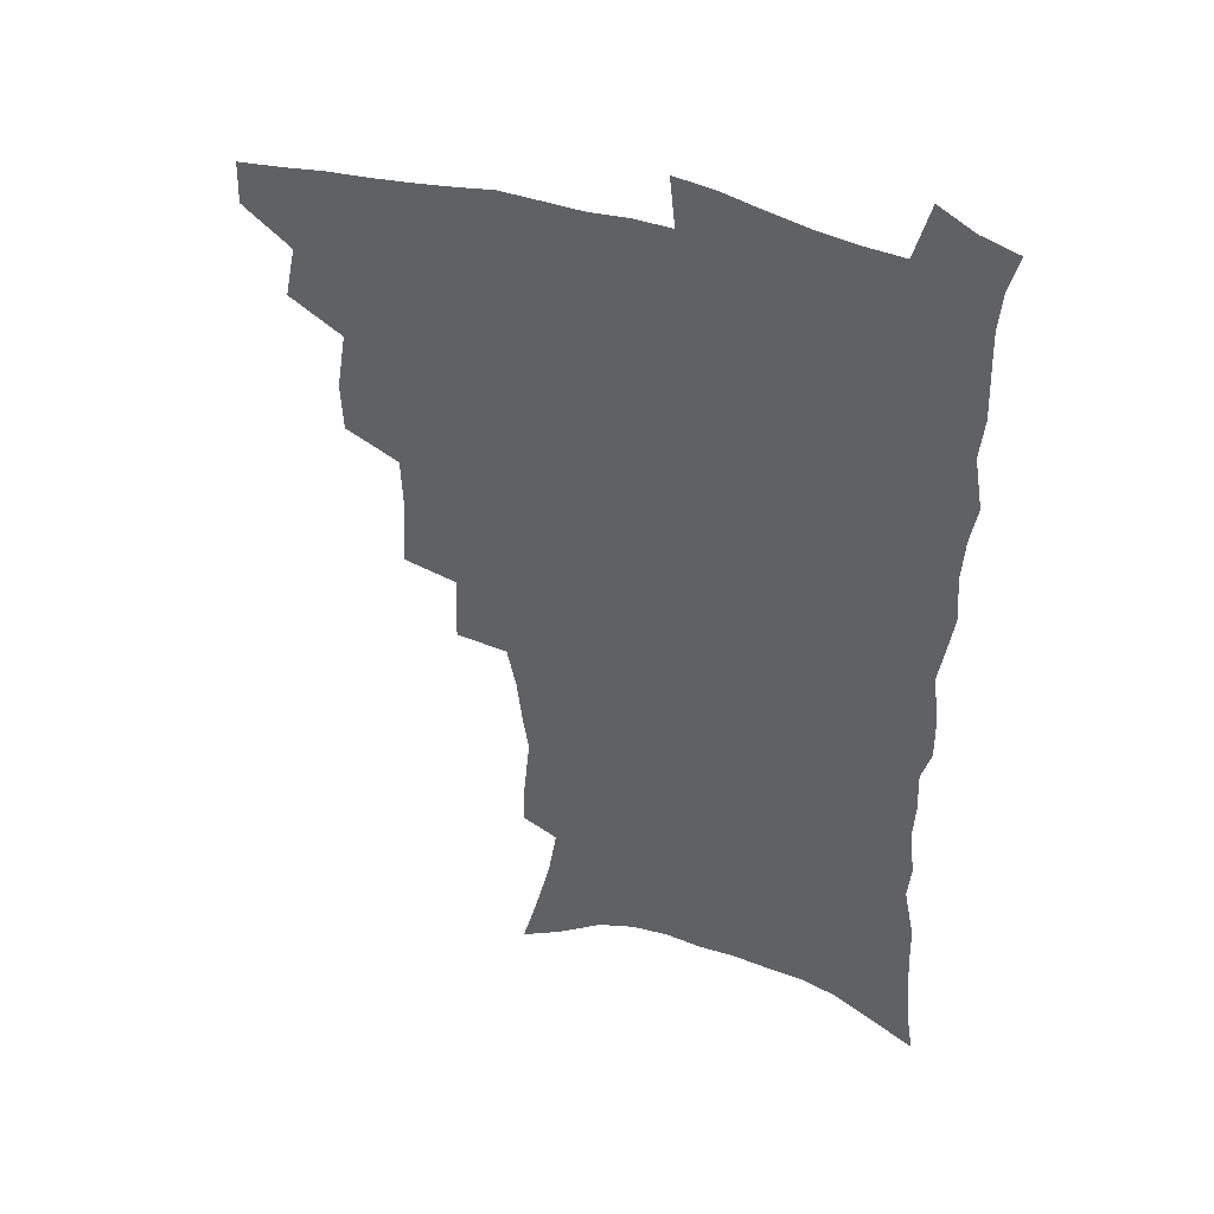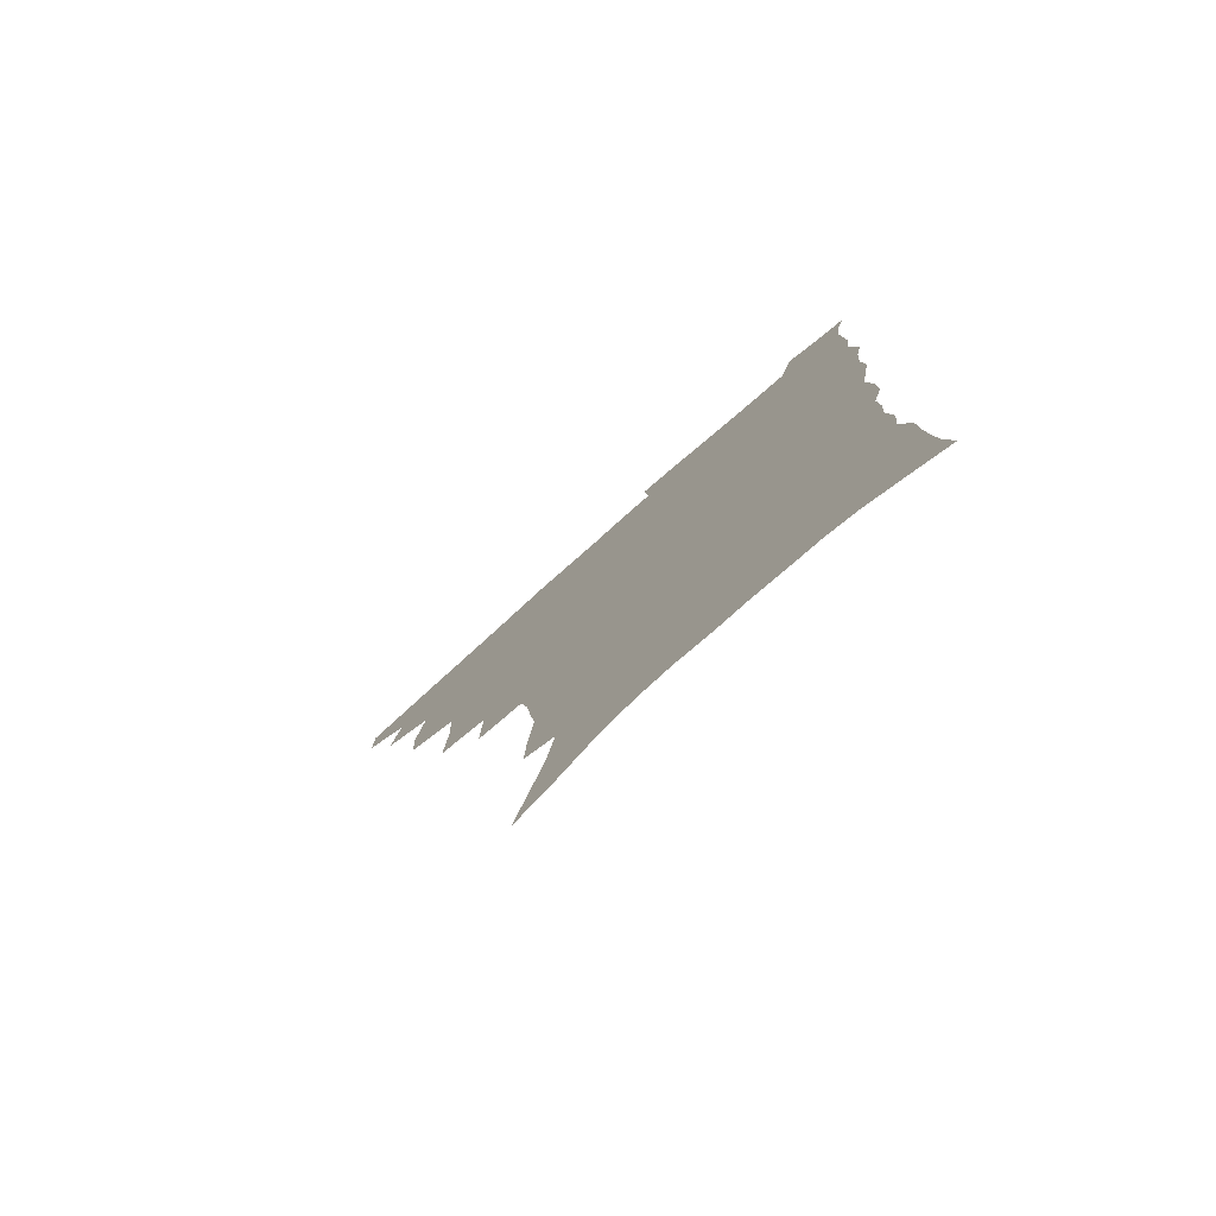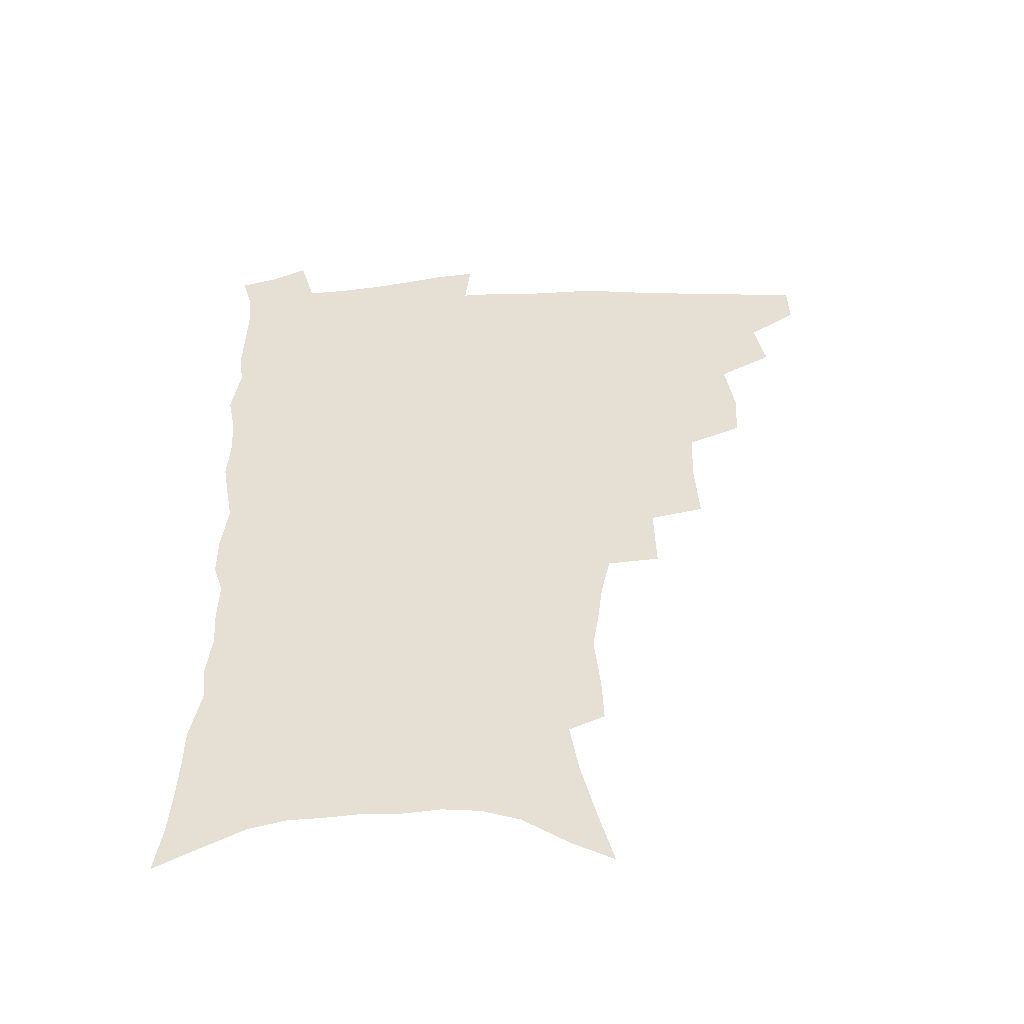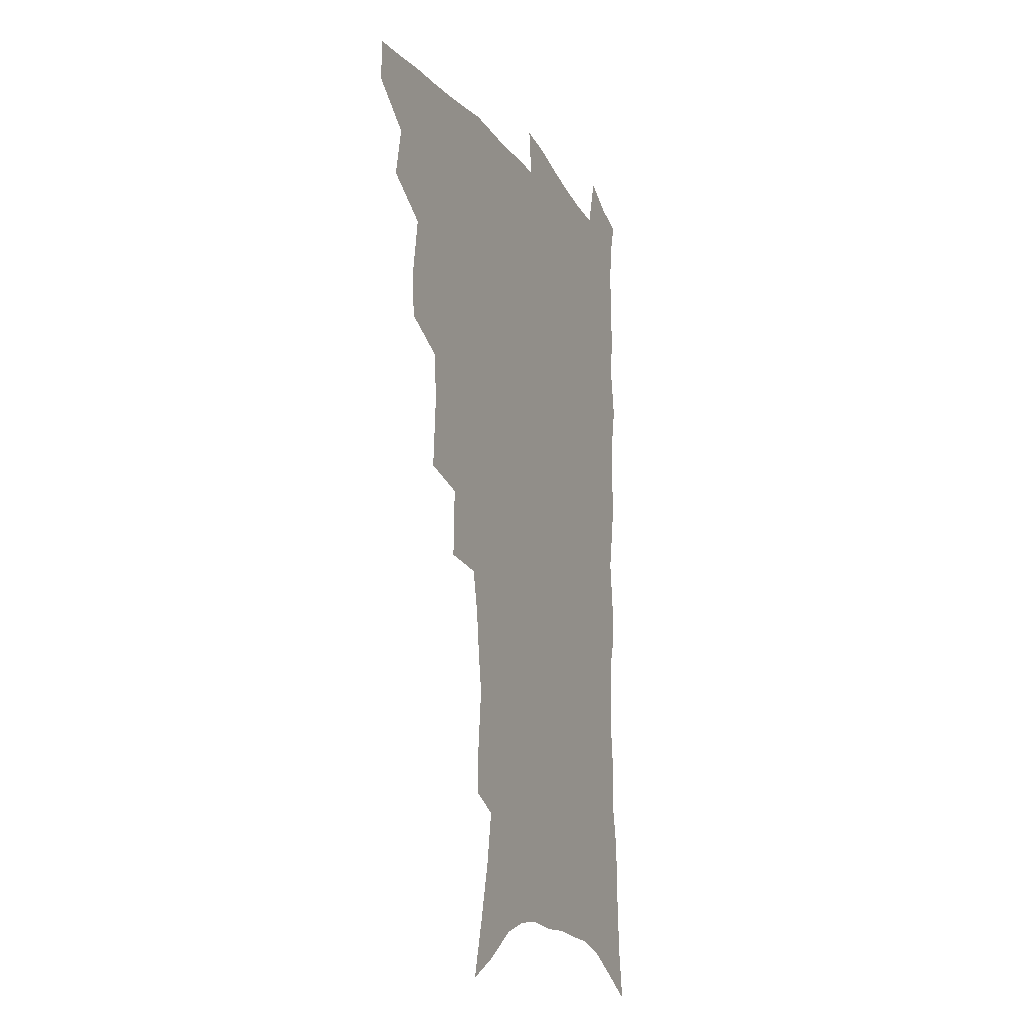
<metadata>
{"format":"obj","ext":"obj","renderer":"f3d","projection":"perspective","resolution":1024,"background":"white","views":[{"elev":42.6,"azim":21.2,"up":"+Y"},{"elev":-78.8,"azim":41.5,"up":"+Y"},{"elev":-50.8,"azim":-177.2,"up":"+Y"},{"elev":-16.5,"azim":-67.3,"up":"+Y"}]}
</metadata>
<code>
v 466.1 488.4 0
v 466.6 504.3 0
v 480.2 455.6 0
v 484.1 474.9 0
v 483.8 490.7 0
v 483 506 0
v 497.4 404.3 0
v 496.5 422.2 0
v 500 443.9 0
v 500.9 461.3 0
v 501.6 477.4 0
v 499.8 492.6 0
v 497.9 508.1 0
v 516.5 350.3 0
v 518.1 375.2 0
v 517.3 395 0
v 518.9 416.2 0
v 518.2 432.7 0
v 518.8 449.8 0
v 519.5 465.6 0
v 517.3 479.5 0
v 515.7 493.9 0
v 513.5 509.3 0
v 535.7 320.1 0
v 536.4 345.8 0
v 535.4 366.2 0
v 535.1 385.9 0
v 534.6 403.8 0
v 533.2 418.8 0
v 532.5 434.3 0
v 533.5 451.6 0
v 533.4 466.8 0
v 532 481.1 0
v 530.3 495.6 0
v 528.3 510.9 0
v 559.8 232.2 0
v 560.4 249.2 0
v 562.7 272 0
v 560.6 285.8 0
v 558.5 302.6 0
v 555.1 318.3 0
v 552.8 337.2 0
v 551.4 355.9 0
v 550.1 373.5 0
v 549.9 392 0
v 548.7 407 0
v 548.1 422.7 0
v 548.9 439.5 0
v 548.1 453.7 0
v 548.1 468.4 0
v 546.3 482.8 0
v 544.9 497.2 0
v 542.9 512.8 0
v 558.2 162.9 0
v 564 184.3 0
v 569.7 206.9 0
v 572.9 226.2 0
v 573.6 243.5 0
v 573.9 261 0
v 573.5 278.2 0
v 572.6 296.4 0
v 570.1 311 0
v 568.4 328.6 0
v 566 343.8 0
v 565.4 362.9 0
v 564.6 380.2 0
v 562.8 394.1 0
v 563.4 411.5 0
v 563.5 427.3 0
v 562.9 441.6 0
v 563.1 456.4 0
v 561.8 469.9 0
v 561.5 483.6 0
v 559.7 498.1 0
v 557.2 515 0
v 573.4 170.9 0
v 577.5 190.1 0
v 585.1 218.1 0
v 586.3 236 0
v 586.6 253.4 0
v 585.2 266.9 0
v 584.8 284.5 0
v 584.4 304.5 0
v 583 320.1 0
v 581 334.8 0
v 579.9 351.9 0
v 578.3 366.7 0
v 578.3 384.9 0
v 577.9 400 0
v 576.7 413.4 0
v 577.2 429.9 0
v 577 443.9 0
v 576.5 457.3 0
v 575.8 470.7 0
v 575.5 484.3 0
v 574 499 0
v 572.4 514.7 0
v 590.8 182.6 0
v 596 206.4 0
v 597.2 223.2 0
v 597.8 240.6 0
v 597.9 258.5 0
v 597.2 274.4 0
v 596.6 290.9 0
v 595.3 305.7 0
v 594.7 326.2 0
v 593.1 338 0
v 592.2 355.5 0
v 591.3 370.8 0
v 590.7 385.6 0
v 590.7 402.4 0
v 590.1 416 0
v 590.1 430.3 0
v 590.2 444.6 0
v 589.9 457.9 0
v 589.7 471.4 0
v 589.3 485.1 0
v 588.2 499.6 0
v 587.4 514.3 0
v 604.9 187.4 0
v 608.1 209 0
v 609.4 228.2 0
v 609.4 244.9 0
v 608.8 259.7 0
v 607.9 274 0
v 607.8 294 0
v 607.1 311.6 0
v 606.1 325.9 0
v 605 341.5 0
v 604.5 358.7 0
v 603.9 373.7 0
v 603.4 387.9 0
v 603.3 403.3 0
v 603.4 418.2 0
v 603.3 431.8 0
v 603.4 445.4 0
v 603.4 458.5 0
v 603.5 471.8 0
v 603.6 485.1 0
v 603.1 499 0
v 601.5 515.5 0
v 618.6 188.7 0
v 620.4 211.6 0
v 620.8 229.3 0
v 620.7 246.4 0
v 620.5 264.8 0
v 619.8 281.6 0
v 619.1 293.9 0
v 618.2 314.8 0
v 617.6 327.8 0
v 616.9 344.6 0
v 616.4 359.3 0
v 616.1 373.7 0
v 615.9 390 0
v 615.8 404.6 0
v 615.9 418.8 0
v 616.1 432.2 0
v 616.2 445.2 0
v 616.6 458.5 0
v 617.4 472.2 0
v 617.5 485 0
v 617 498.8 0
v 615.8 515.2 0
v 613.8 533.7 0
v 632.4 187.3 0
v 632.6 210.9 0
v 632.4 233.2 0
v 632.2 247.9 0
v 631.6 265.9 0
v 631.1 280.3 0
v 630.3 297.6 0
v 629.7 313.2 0
v 629.1 329 0
v 628.4 345.7 0
v 628.4 358.7 0
v 628.1 374.6 0
v 628.1 389.6 0
v 628.1 404.2 0
v 628.2 418.3 0
v 628.8 433.7 0
v 629.2 445.7 0
v 629.7 458.5 0
v 630.3 471.9 0
v 630.7 484.8 0
v 630.8 498.4 0
v 630.1 514.2 0
v 628.4 532 0
v 646.4 187.8 0
v 644.9 212.1 0
v 644.8 228.4 0
v 643.9 246 0
v 642.8 265.2 0
v 642.3 280.8 0
v 641.4 298 0
v 640.8 314.1 0
v 640.9 327.2 0
v 640.3 343.8 0
v 640.1 359.4 0
v 640.2 373.6 0
v 640.3 388.5 0
v 640.4 403.1 0
v 640.4 418.8 0
v 641.2 431.8 0
v 641.8 444.7 0
v 642.5 457.9 0
v 643.1 471.5 0
v 643.8 484.3 0
v 644.5 497.6 0
v 645.8 510.5 0
v 643.8 528.5 0
v 660.2 186.6 0
v 657.9 208.4 0
v 656.2 228.9 0
v 655.8 243.7 0
v 654 264 0
v 654.1 277.8 0
v 652.5 297.4 0
v 652.3 312.2 0
v 652.4 326.2 0
v 652 342.2 0
v 651.8 357.7 0
v 652.8 370.8 0
v 652.7 386.2 0
v 653.5 399.6 0
v 653 416.4 0
v 653.7 430 0
v 654.9 442.6 0
v 655.3 457 0
v 655.9 470.6 0
v 657 483.5 0
v 658 496.7 0
v 658.9 510.1 0
v 659.1 525.4 0
v 673.5 185.9 0
v 670.8 205.8 0
v 668.8 225 0
v 667.6 242 0
v 666.7 258.8 0
v 665.6 276 0
v 664.3 293.7 0
v 663.7 309.5 0
v 664.5 322.9 0
v 664 339.4 0
v 665.1 352.7 0
v 665.2 367.8 0
v 664.8 384.2 0
v 665.9 397.6 0
v 665.3 414.4 0
v 666.6 427.5 0
v 667.5 441.4 0
v 668.8 454.6 0
v 669.2 468.8 0
v 670 482.8 0
v 671.6 495.8 0
v 672.7 509.5 0
v 674 523.4 0
v 687 182.3 0
v 685 199.9 0
v 682.6 218.9 0
v 680.1 238.1 0
v 678.7 255.2 0
v 678.1 271.2 0
v 676.9 288.2 0
v 677.7 301.9 0
v 676.1 320.2 0
v 677.3 333.7 0
v 677 349.5 0
v 678.1 363.4 0
v 677.7 379.9 0
v 679 393.7 0
v 679.5 408.9 0
v 680.1 423.6 0
v 680.5 438.5 0
v 682.4 451.8 0
v 682.1 467.8 0
v 683.6 480.9 0
v 684.9 494.4 0
v 687 508.1 0
v 688.7 522.5 0
v 694.4 543.1 0
v 702.7 174.2 0
v 700 192.5 0
v 698 210.1 0
v 696.3 227.5 0
v 692.9 247.4 0
v 692.4 263.2 0
v 691.1 280 0
v 690.4 296.3 0
v 690.9 311 0
v 691.8 325.4 0
v 693.2 339.5 0
v 692.1 356.7 0
v 692.9 371.7 0
v 694.9 385.4 0
v 694.6 401.8 0
v 696.4 416 0
v 695 433.5 0
v 698 446.7 0
v 696.4 464.1 0
v 697.1 478.4 0
v 699.4 492 0
v 701.2 506.1 0
v 702.6 520.2 0
v 707.8 535.8 0
v 718.9 165.4 0
v 716 183.7 0
v 714.9 199.5 0
v 714.1 215 0
v 713.9 230.4 0
v 709.9 250.4 0
v 711.3 263.5 0
v 709.3 281.3 0
v 710.2 295.6 0
v 709.7 311.8 0
v 713.4 323.6 0
v 713.4 340.1 0
v 711.1 359.2 0
v 713.5 373.1 0
v 715.9 387.6 0
v 714.8 405.5 0
v 716 421.4 0
v 718.7 435.7 0
v 715.6 455.4 0
v 717.3 470.5 0
v 716.8 486.8 0
v 716.4 503.4 0
v 717.8 517.9 0
v 721.6 531.7 0
f 4 5 1
f 1 5 2
f 5 6 2
f 9 10 3
f 3 10 4
f 10 11 4
f 4 11 5
f 11 12 5
f 5 12 6
f 12 13 6
f 16 17 7
f 7 17 8
f 17 18 8
f 8 18 9
f 18 19 9
f 9 19 10
f 19 20 10
f 10 20 11
f 20 21 11
f 11 21 12
f 21 22 12
f 12 22 13
f 22 23 13
f 25 26 14
f 14 26 15
f 26 27 15
f 15 27 16
f 27 28 16
f 16 28 17
f 28 29 17
f 17 29 18
f 29 30 18
f 18 30 19
f 30 31 19
f 19 31 20
f 31 32 20
f 20 32 21
f 32 33 21
f 21 33 22
f 33 34 22
f 22 34 23
f 34 35 23
f 41 42 24
f 24 42 25
f 42 43 25
f 25 43 26
f 43 44 26
f 26 44 27
f 44 45 27
f 27 45 28
f 45 46 28
f 28 46 29
f 46 47 29
f 29 47 30
f 47 48 30
f 30 48 31
f 48 49 31
f 31 49 32
f 49 50 32
f 32 50 33
f 50 51 33
f 33 51 34
f 51 52 34
f 34 52 35
f 52 53 35
f 57 58 36
f 36 58 37
f 58 59 37
f 37 59 38
f 59 60 38
f 38 60 39
f 60 61 39
f 39 61 40
f 61 62 40
f 40 62 41
f 62 63 41
f 41 63 42
f 63 64 42
f 42 64 43
f 64 65 43
f 43 65 44
f 65 66 44
f 44 66 45
f 66 67 45
f 45 67 46
f 67 68 46
f 46 68 47
f 68 69 47
f 47 69 48
f 69 70 48
f 48 70 49
f 70 71 49
f 49 71 50
f 71 72 50
f 50 72 51
f 72 73 51
f 51 73 52
f 73 74 52
f 52 74 53
f 74 75 53
f 54 76 55
f 76 77 55
f 55 77 56
f 77 78 56
f 56 78 57
f 78 79 57
f 57 79 58
f 79 80 58
f 58 80 59
f 80 81 59
f 59 81 60
f 81 82 60
f 60 82 61
f 82 83 61
f 61 83 62
f 83 84 62
f 62 84 63
f 84 85 63
f 63 85 64
f 85 86 64
f 64 86 65
f 86 87 65
f 65 87 66
f 87 88 66
f 66 88 67
f 88 89 67
f 67 89 68
f 89 90 68
f 68 90 69
f 90 91 69
f 69 91 70
f 91 92 70
f 70 92 71
f 92 93 71
f 71 93 72
f 93 94 72
f 72 94 73
f 94 95 73
f 73 95 74
f 95 96 74
f 74 96 75
f 96 97 75
f 76 98 77
f 98 99 77
f 77 99 78
f 99 100 78
f 78 100 79
f 100 101 79
f 79 101 80
f 101 102 80
f 80 102 81
f 102 103 81
f 81 103 82
f 103 104 82
f 82 104 83
f 104 105 83
f 83 105 84
f 105 106 84
f 84 106 85
f 106 107 85
f 85 107 86
f 107 108 86
f 86 108 87
f 108 109 87
f 87 109 88
f 109 110 88
f 88 110 89
f 110 111 89
f 89 111 90
f 111 112 90
f 90 112 91
f 112 113 91
f 91 113 92
f 113 114 92
f 92 114 93
f 114 115 93
f 93 115 94
f 115 116 94
f 94 116 95
f 116 117 95
f 95 117 96
f 117 118 96
f 96 118 97
f 118 119 97
f 98 120 99
f 120 121 99
f 99 121 100
f 121 122 100
f 100 122 101
f 122 123 101
f 101 123 102
f 123 124 102
f 102 124 103
f 124 125 103
f 103 125 104
f 125 126 104
f 104 126 105
f 126 127 105
f 105 127 106
f 127 128 106
f 106 128 107
f 128 129 107
f 107 129 108
f 129 130 108
f 108 130 109
f 130 131 109
f 109 131 110
f 131 132 110
f 110 132 111
f 132 133 111
f 111 133 112
f 133 134 112
f 112 134 113
f 134 135 113
f 113 135 114
f 135 136 114
f 114 136 115
f 136 137 115
f 115 137 116
f 137 138 116
f 116 138 117
f 138 139 117
f 117 139 118
f 139 140 118
f 118 140 119
f 140 141 119
f 120 142 121
f 142 143 121
f 121 143 122
f 143 144 122
f 122 144 123
f 144 145 123
f 123 145 124
f 145 146 124
f 124 146 125
f 146 147 125
f 125 147 126
f 147 148 126
f 126 148 127
f 148 149 127
f 127 149 128
f 149 150 128
f 128 150 129
f 150 151 129
f 129 151 130
f 151 152 130
f 130 152 131
f 152 153 131
f 131 153 132
f 153 154 132
f 132 154 133
f 154 155 133
f 133 155 134
f 155 156 134
f 134 156 135
f 156 157 135
f 135 157 136
f 157 158 136
f 136 158 137
f 158 159 137
f 137 159 138
f 159 160 138
f 138 160 139
f 160 161 139
f 139 161 140
f 161 162 140
f 140 162 141
f 162 163 141
f 142 165 143
f 165 166 143
f 143 166 144
f 166 167 144
f 144 167 145
f 167 168 145
f 145 168 146
f 168 169 146
f 146 169 147
f 169 170 147
f 147 170 148
f 170 171 148
f 148 171 149
f 171 172 149
f 149 172 150
f 172 173 150
f 150 173 151
f 173 174 151
f 151 174 152
f 174 175 152
f 152 175 153
f 175 176 153
f 153 176 154
f 176 177 154
f 154 177 155
f 177 178 155
f 155 178 156
f 178 179 156
f 156 179 157
f 179 180 157
f 157 180 158
f 180 181 158
f 158 181 159
f 181 182 159
f 159 182 160
f 182 183 160
f 160 183 161
f 183 184 161
f 161 184 162
f 184 185 162
f 162 185 163
f 185 186 163
f 163 186 164
f 186 187 164
f 165 188 166
f 188 189 166
f 166 189 167
f 189 190 167
f 167 190 168
f 190 191 168
f 168 191 169
f 191 192 169
f 169 192 170
f 192 193 170
f 170 193 171
f 193 194 171
f 171 194 172
f 194 195 172
f 172 195 173
f 195 196 173
f 173 196 174
f 196 197 174
f 174 197 175
f 197 198 175
f 175 198 176
f 198 199 176
f 176 199 177
f 199 200 177
f 177 200 178
f 200 201 178
f 178 201 179
f 201 202 179
f 179 202 180
f 202 203 180
f 180 203 181
f 203 204 181
f 181 204 182
f 204 205 182
f 182 205 183
f 205 206 183
f 183 206 184
f 206 207 184
f 184 207 185
f 207 208 185
f 185 208 186
f 208 209 186
f 186 209 187
f 209 210 187
f 188 211 189
f 211 212 189
f 189 212 190
f 212 213 190
f 190 213 191
f 213 214 191
f 191 214 192
f 214 215 192
f 192 215 193
f 215 216 193
f 193 216 194
f 216 217 194
f 194 217 195
f 217 218 195
f 195 218 196
f 218 219 196
f 196 219 197
f 219 220 197
f 197 220 198
f 220 221 198
f 198 221 199
f 221 222 199
f 199 222 200
f 222 223 200
f 200 223 201
f 223 224 201
f 201 224 202
f 224 225 202
f 202 225 203
f 225 226 203
f 203 226 204
f 226 227 204
f 204 227 205
f 227 228 205
f 205 228 206
f 228 229 206
f 206 229 207
f 229 230 207
f 207 230 208
f 230 231 208
f 208 231 209
f 231 232 209
f 209 232 210
f 232 233 210
f 211 234 212
f 234 235 212
f 212 235 213
f 235 236 213
f 213 236 214
f 236 237 214
f 214 237 215
f 237 238 215
f 215 238 216
f 238 239 216
f 216 239 217
f 239 240 217
f 217 240 218
f 240 241 218
f 218 241 219
f 241 242 219
f 219 242 220
f 242 243 220
f 220 243 221
f 243 244 221
f 221 244 222
f 244 245 222
f 222 245 223
f 245 246 223
f 223 246 224
f 246 247 224
f 224 247 225
f 247 248 225
f 225 248 226
f 248 249 226
f 226 249 227
f 249 250 227
f 227 250 228
f 250 251 228
f 228 251 229
f 251 252 229
f 229 252 230
f 252 253 230
f 230 253 231
f 253 254 231
f 231 254 232
f 254 255 232
f 232 255 233
f 255 256 233
f 234 257 235
f 257 258 235
f 235 258 236
f 258 259 236
f 236 259 237
f 259 260 237
f 237 260 238
f 260 261 238
f 238 261 239
f 261 262 239
f 239 262 240
f 262 263 240
f 240 263 241
f 263 264 241
f 241 264 242
f 264 265 242
f 242 265 243
f 265 266 243
f 243 266 244
f 266 267 244
f 244 267 245
f 267 268 245
f 245 268 246
f 268 269 246
f 246 269 247
f 269 270 247
f 247 270 248
f 270 271 248
f 248 271 249
f 271 272 249
f 249 272 250
f 272 273 250
f 250 273 251
f 273 274 251
f 251 274 252
f 274 275 252
f 252 275 253
f 275 276 253
f 253 276 254
f 276 277 254
f 254 277 255
f 277 278 255
f 255 278 256
f 278 279 256
f 257 281 258
f 281 282 258
f 258 282 259
f 282 283 259
f 259 283 260
f 283 284 260
f 260 284 261
f 284 285 261
f 261 285 262
f 285 286 262
f 262 286 263
f 286 287 263
f 263 287 264
f 287 288 264
f 264 288 265
f 288 289 265
f 265 289 266
f 289 290 266
f 266 290 267
f 290 291 267
f 267 291 268
f 291 292 268
f 268 292 269
f 292 293 269
f 269 293 270
f 293 294 270
f 270 294 271
f 294 295 271
f 271 295 272
f 295 296 272
f 272 296 273
f 296 297 273
f 273 297 274
f 297 298 274
f 274 298 275
f 298 299 275
f 275 299 276
f 299 300 276
f 276 300 277
f 300 301 277
f 277 301 278
f 301 302 278
f 278 302 279
f 302 303 279
f 279 303 280
f 303 304 280
f 281 305 282
f 305 306 282
f 282 306 283
f 306 307 283
f 283 307 284
f 307 308 284
f 284 308 285
f 308 309 285
f 285 309 286
f 309 310 286
f 286 310 287
f 310 311 287
f 287 311 288
f 311 312 288
f 288 312 289
f 312 313 289
f 289 313 290
f 313 314 290
f 290 314 291
f 314 315 291
f 291 315 292
f 315 316 292
f 292 316 293
f 316 317 293
f 293 317 294
f 317 318 294
f 294 318 295
f 318 319 295
f 295 319 296
f 319 320 296
f 296 320 297
f 320 321 297
f 297 321 298
f 321 322 298
f 298 322 299
f 322 323 299
f 299 323 300
f 323 324 300
f 300 324 301
f 324 325 301
f 301 325 302
f 325 326 302
f 302 326 303
f 326 327 303
f 303 327 304
f 327 328 304

</code>
